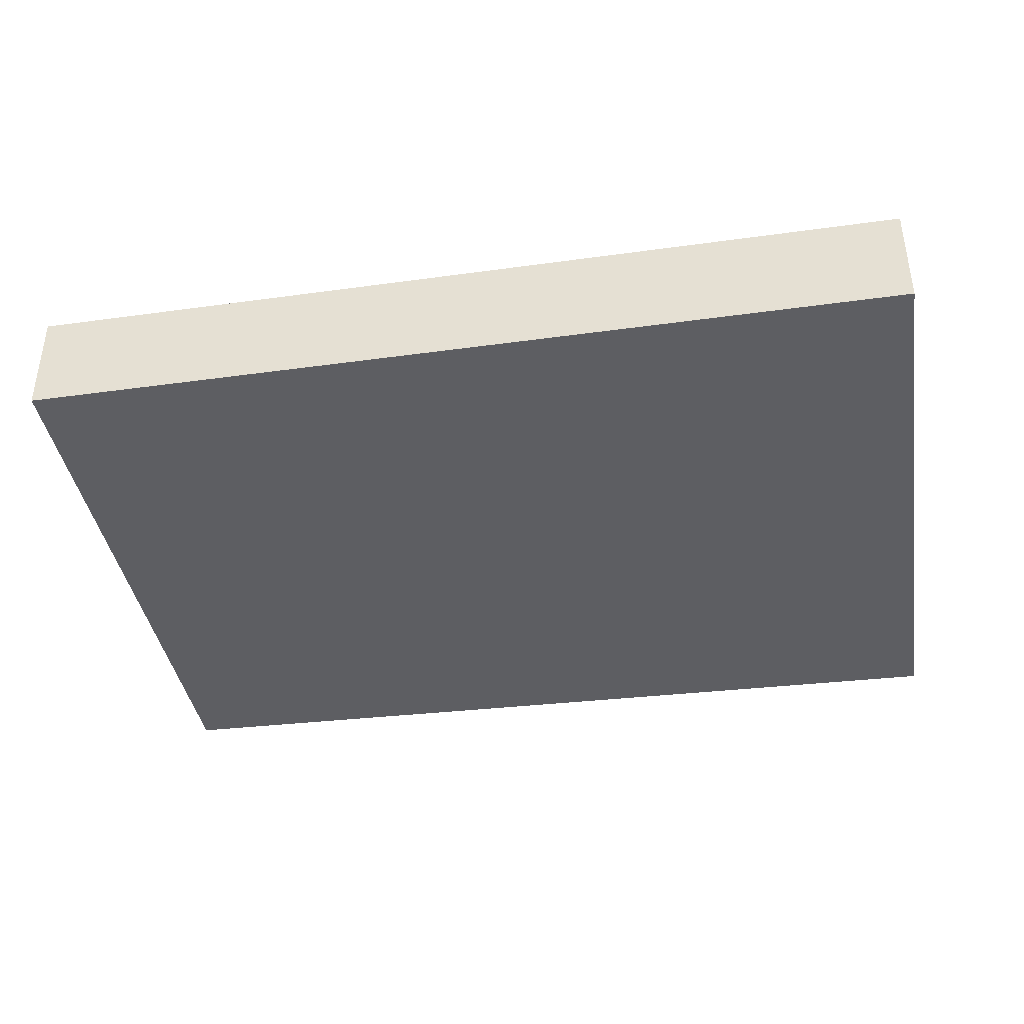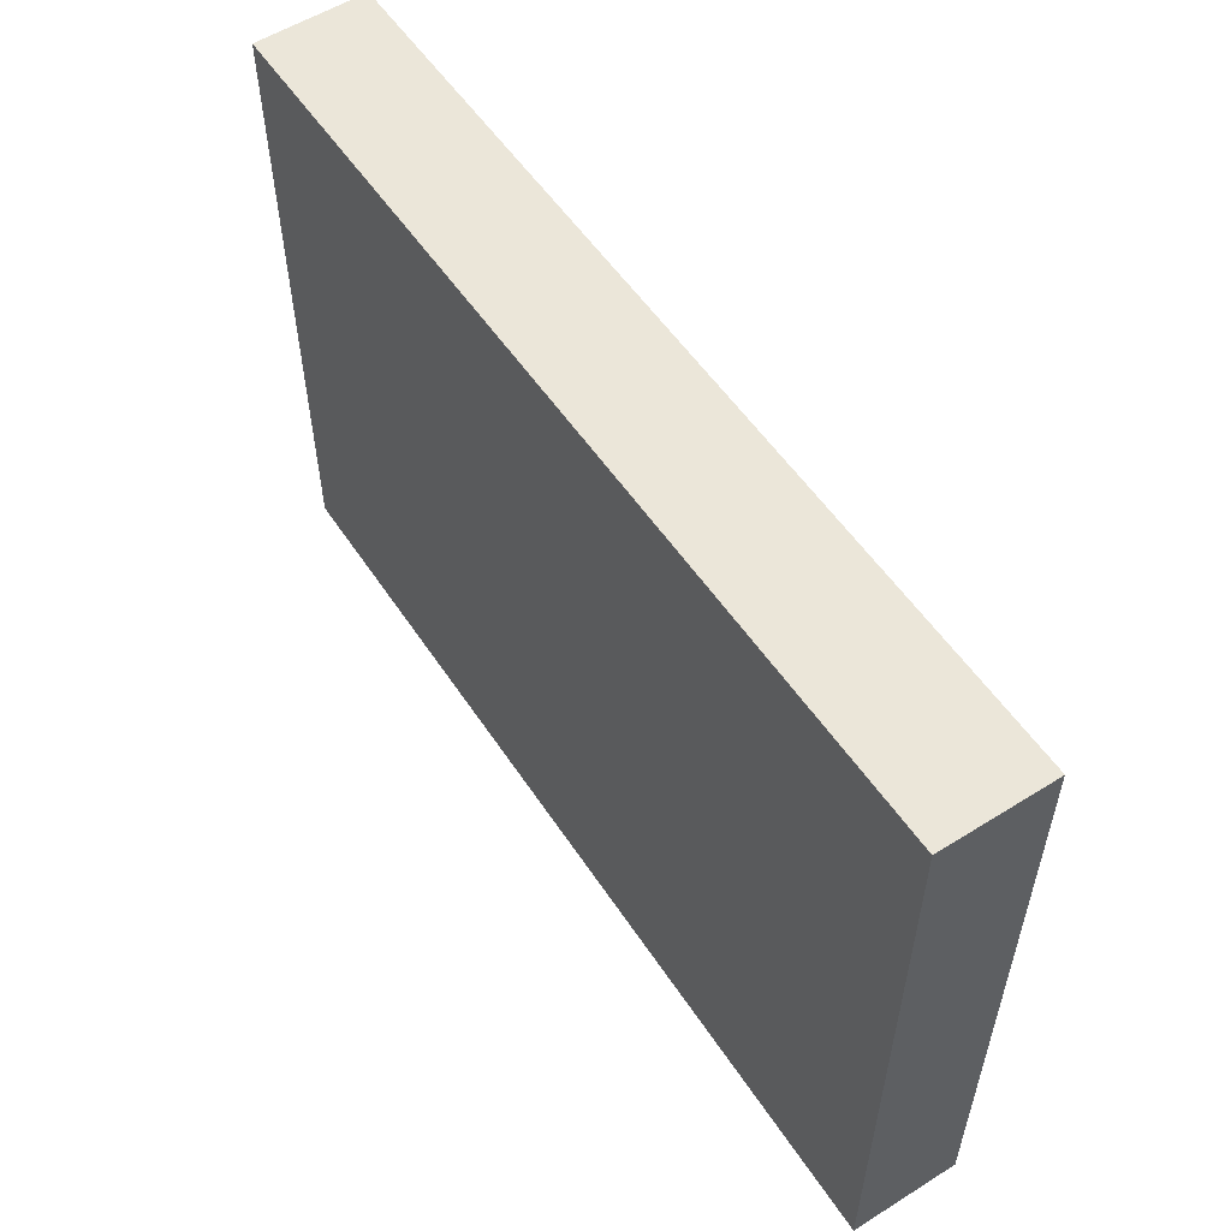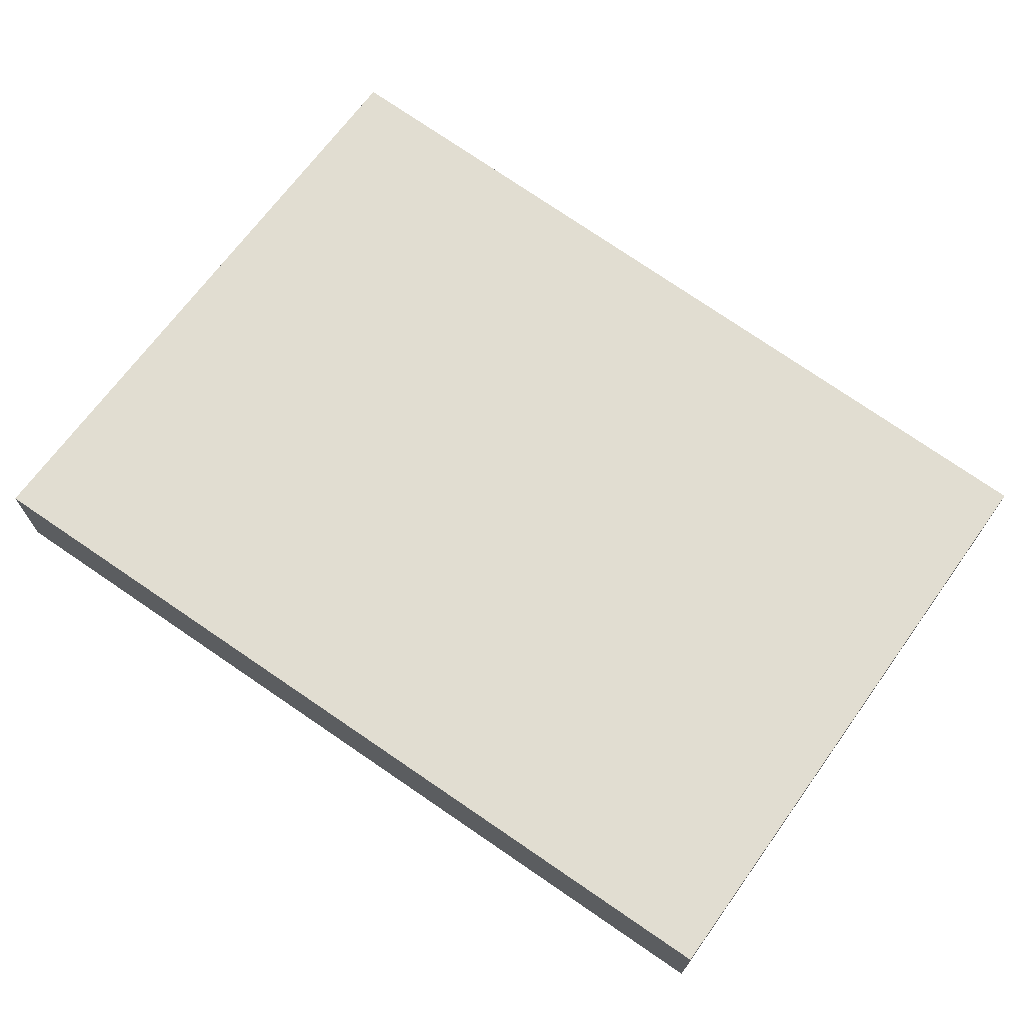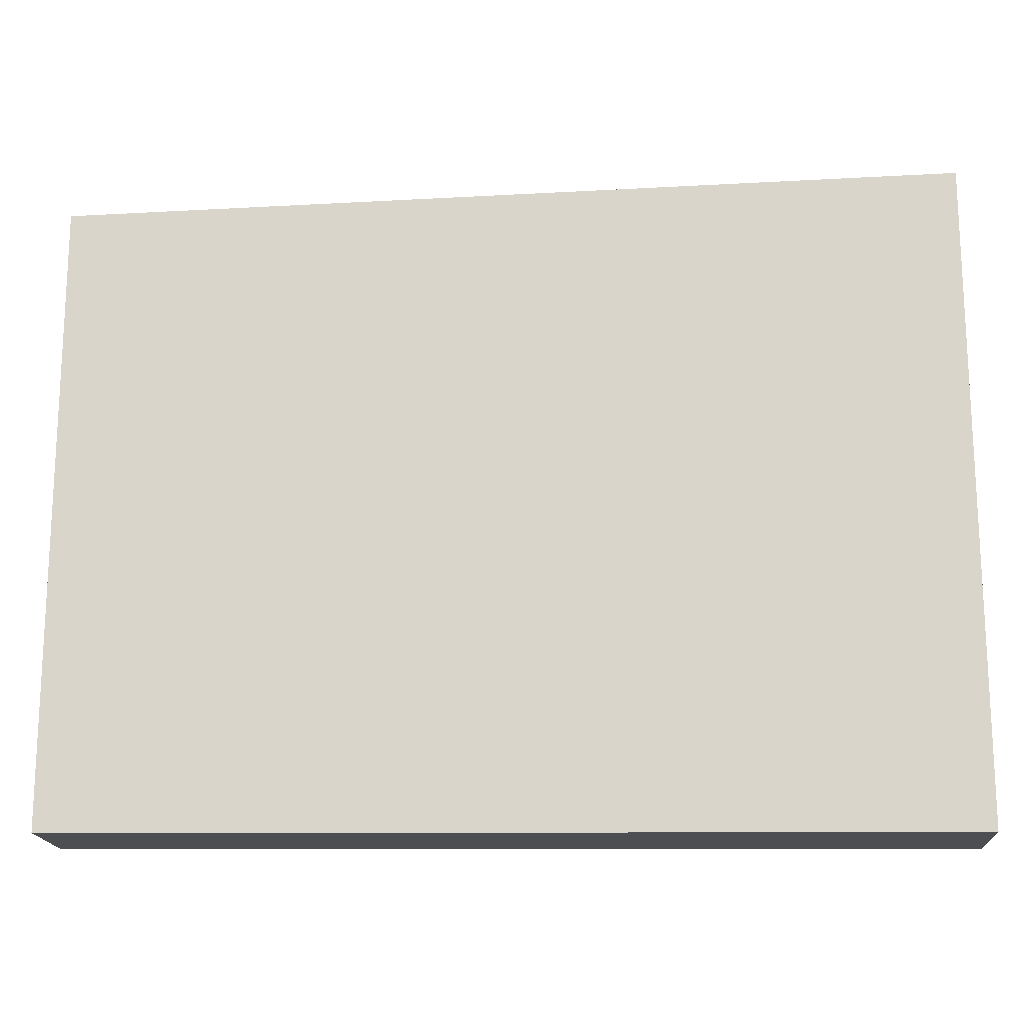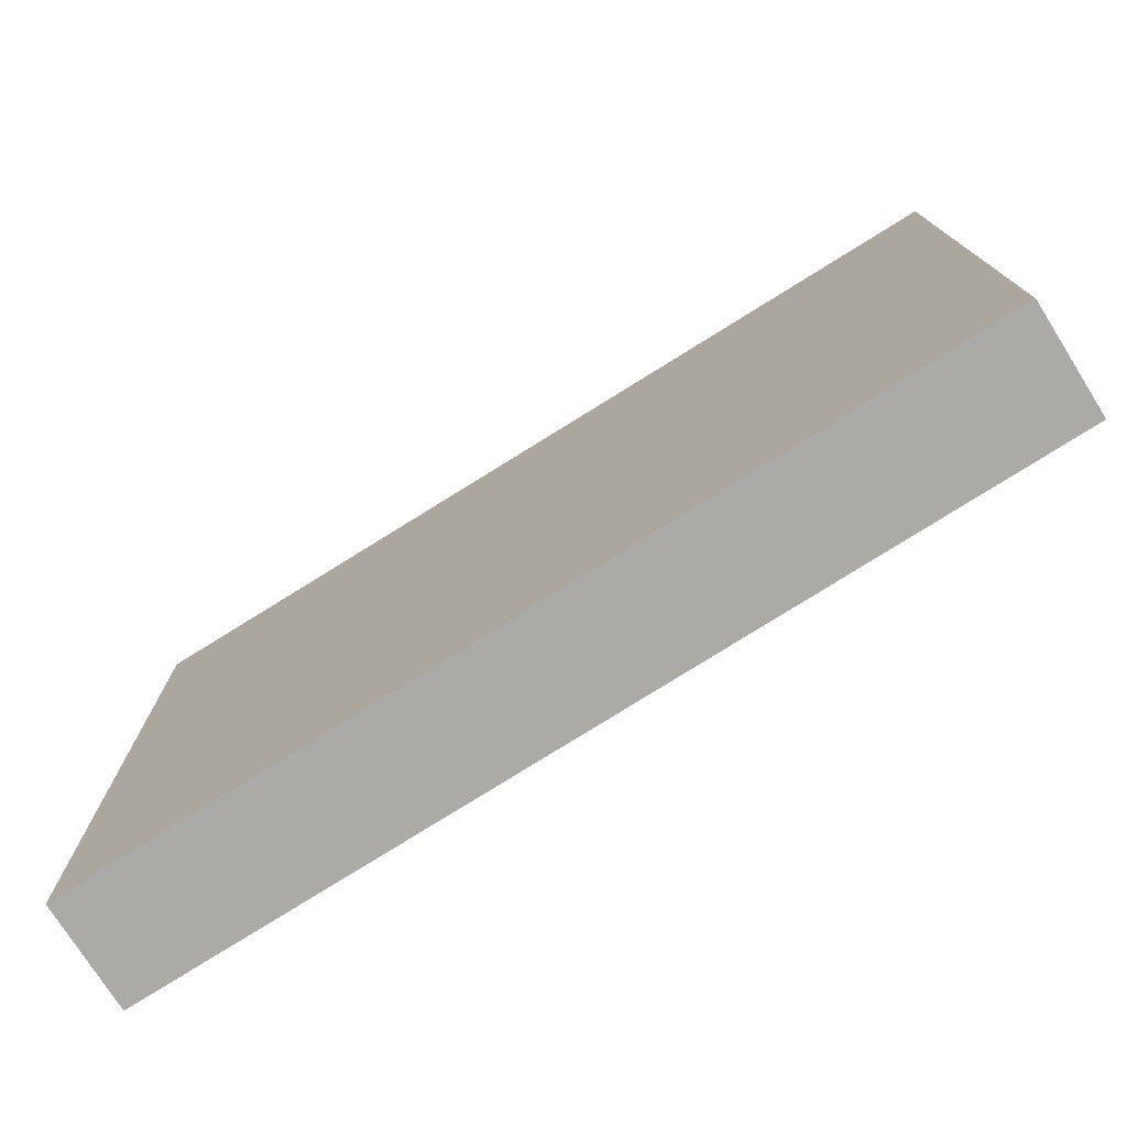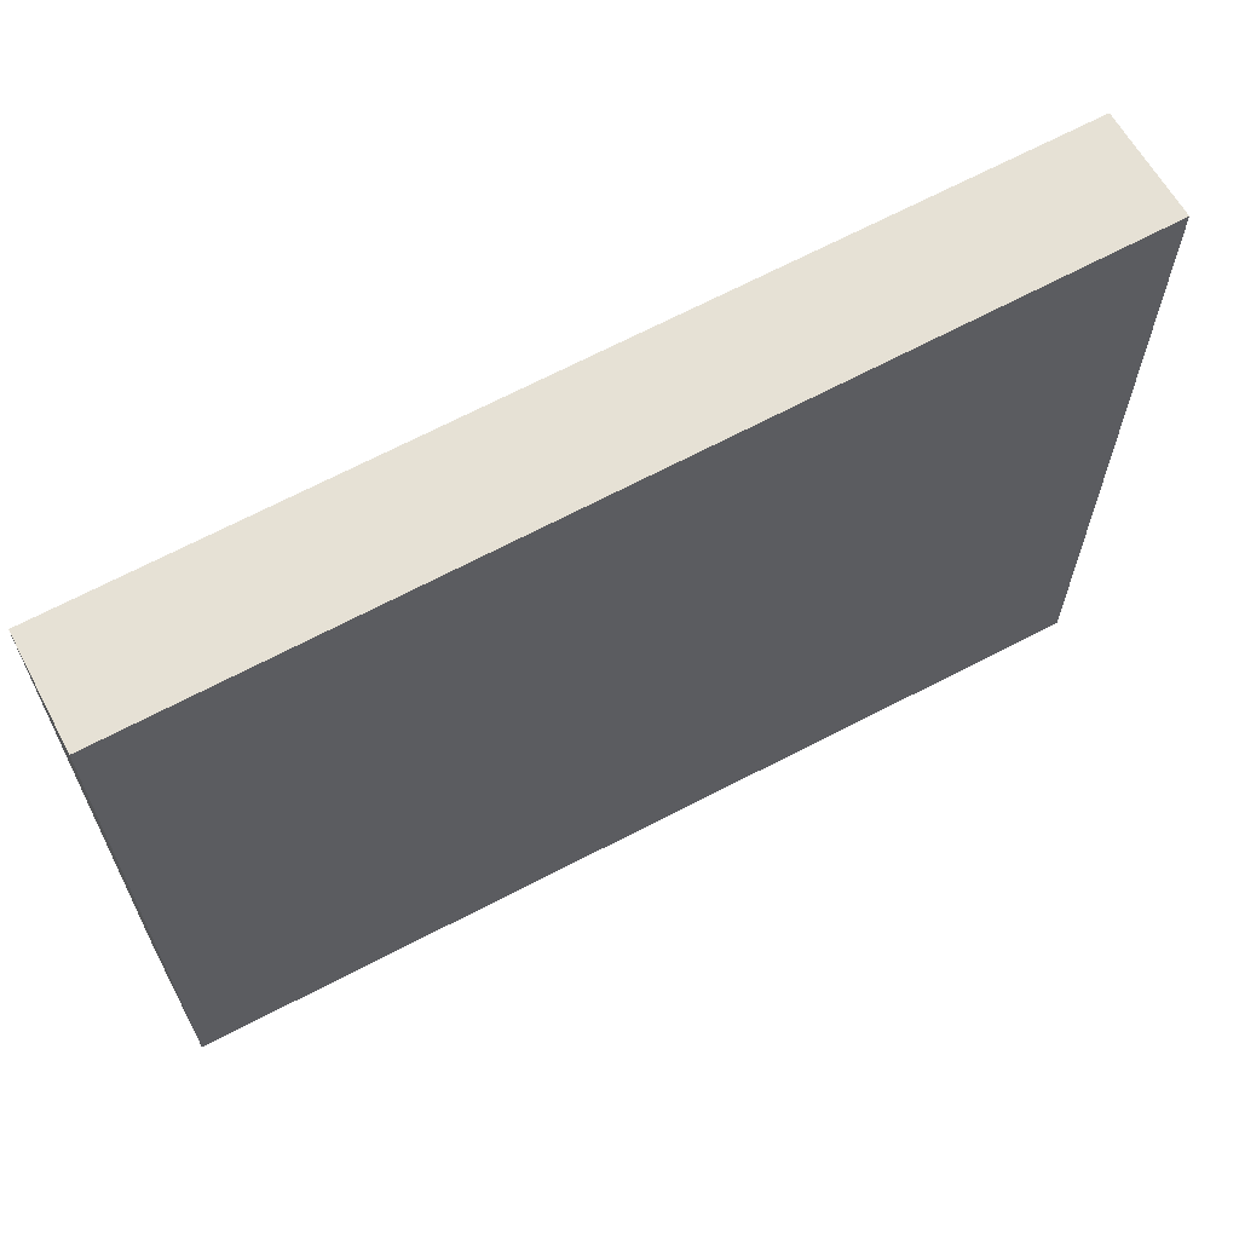
<metadata>
{"format":"obj","ext":"obj","renderer":"f3d","projection":"perspective","resolution":1024,"background":"white","views":[{"elev":-39.4,"azim":9.3,"up":"+Z"},{"elev":56.2,"azim":56.7,"up":"+Y"},{"elev":68.8,"azim":-144.1,"up":"+Z"},{"elev":-16.9,"azim":3.5,"up":"+Y"},{"elev":-75.8,"azim":-147.8,"up":"+Y"},{"elev":62.9,"azim":-28.3,"up":"+Y"}]}
</metadata>
<code>
v  -146.6 21.85 -3.422
v  -86.65 23.33 -3.424
v  -86.65 -20.83 -3.424
v  -146.6 -20.32 -3.422
v  -86.65 23.33 3.776
v  -146.6 21.85 3.768
v  -146.6 -20.32 3.768
v  -86.65 -20.83 3.776
g Object05
f 1 2 3 4
f 5 6 7 8
f 3 8 7 4
f 3 2 5 8
f 1 6 5 2
f 1 4 7 6

</code>
